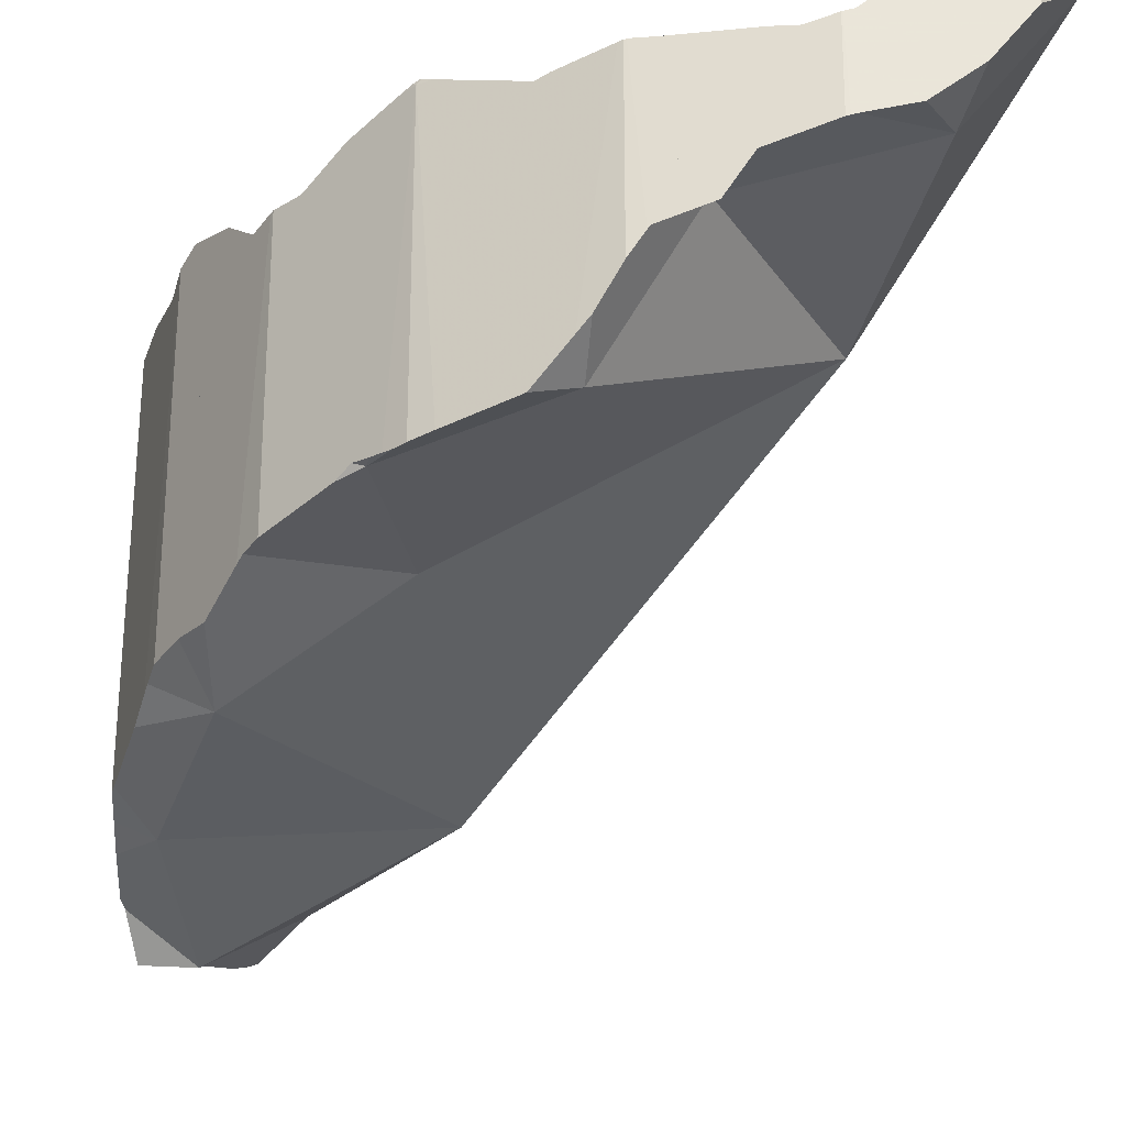
<metadata>
{"format":"obj","ext":"obj","renderer":"f3d","projection":"perspective","resolution":1024,"background":"white","views":[{"elev":-30.3,"azim":-33.6,"up":"+Z"}]}
</metadata>
<code>
v -0.211 -0.01143 0.1949
v -0.211 -0.009288 0.1689
v -0.211 -0.01281 0.195
v -0.211 -0.004732 0.1137
v -0.211 -0.004466 0.1104
v -0.211 -0.0037 0.1012
v -0.2109 -0.01296 0.1712
v -0.2109 -0.002901 0.09147
v -0.2109 -0.002727 0.08937
v -0.2109 -0.005833 0.09104
v -0.2109 -0.001626 0.111
v -0.2109 -0.01329 0.1209
v -0.2109 -0.01337 0.1086
v -0.2108 -0.01348 0.09218
v -0.2108 -0.001362 0.1938
v -0.2108 0.001195 0.1623
v -0.2107 0.01395 0.08043
v -0.2106 0.01518 0.09421
v -0.2106 0.01361 0.2054
v -0.2105 0.01921 0.1597
v -0.2105 0.02368 0.1132
v -0.2104 0.02883 0.08258
v -0.2102 0.03483 0.2125
v -0.2102 0.04267 0.08124
v -0.2102 0.04286 0.1215
v -0.2101 0.04299 0.147
v -0.2101 0.04329 0.2092
v -0.21 -0.01673 0.1742
v -0.21 0.04372 0.209
v -0.2092 0.0463 0.123
v -0.2086 0.04858 0.1446
v -0.2086 0.04878 0.1445
v -0.2084 -0.02328 0.1947
v -0.2082 0.04992 0.07924
v -0.2082 0.05017 0.1236
v -0.2076 -0.02648 0.1309
v -0.2073 0.05302 0.2052
v -0.2072 0.05362 0.07789
v -0.2071 -0.02857 0.1047
v -0.2048 0.06196 0.1881
v -0.2044 -0.03976 0.2036
v -0.2043 -0.0403 0.09731
v -0.2041 0.06459 0.07379
v -0.2038 -0.04221 0.1432
v -0.2031 -0.04496 0.1817
v -0.2028 -0.04606 0.1003
v -0.2027 -0.04666 0.2012
v -0.2026 0.06985 0.1263
v -0.2026 0.06985 0.1449
v -0.2013 -0.05226 0.09929
v -0.2011 0.07501 0.1618
v -0.2006 0.07653 0.2112
v -0.2003 -0.05663 0.09874
v -0.2002 -0.05672 0.09981
v -0.1997 -0.04834 0.0993
v -0.1995 -0.05952 0.2089
v -0.1993 -0.06043 0.1491
v -0.1992 -0.06057 0.09823
v -0.1989 -0.06211 0.2088
v -0.1986 -0.06337 0.1881
v -0.1984 -0.06402 0.1883
v -0.1984 -0.06363 0.21
v -0.1984 -0.06392 0.2097
v -0.1982 -0.06493 0.2087
v -0.1982 -0.06494 0.1884
v -0.1981 -0.06495 0.1506
v -0.1981 -0.06497 0.1008
v -0.1981 -0.06497 0.09827
v -0.1979 -0.06543 0.1507
v -0.1976 -0.0655 0.2105
v -0.1975 -0.06631 0.1886
v -0.1975 -0.06606 0.2103
v -0.1972 0.08886 0.1381
v -0.1969 0.09001 0.06849
v -0.1963 -0.06884 0.1517
v -0.1961 -0.06904 0.2089
v -0.196 0.09295 0.06835
v -0.196 0.09305 0.1381
v -0.1959 0.09316 0.2106
v -0.1958 0.09326 0.2106
v -0.1957 0.09342 0.2106
v -0.1948 0.09505 0.1381
v -0.1947 -0.07226 0.102
v -0.1946 -0.07246 0.09903
v -0.1937 0.09679 0.06748
v -0.1937 0.03848 0.06999
v -0.1928 0.09842 0.1381
v -0.1908 0.1018 0.2093
v -0.1906 0.05003 0.2055
v -0.1904 -0.08019 0.1551
v -0.1899 0.1034 0.06604
v -0.1897 0.1037 0.1381
v -0.1897 0.1037 0.1654
v -0.1894 -0.08249 0.1037
v -0.1893 0.1044 0.06583
v -0.1871 -0.0086 0.1832
v -0.1863 -0.08816 0.1925
v -0.1859 -0.08876 0.2
v -0.1833 0.1147 0.1876
v -0.1831 0.1149 0.2133
v -0.1828 -0.09531 0.1018
v -0.1821 -0.09616 0.1964
v -0.1821 0.1168 0.06263
v -0.181 0.1186 0.1313
v -0.181 0.1186 0.1467
v -0.1799 0.09598 0.05933
v -0.1797 -0.1009 0.1976
v -0.1795 -0.05847 0.1497
v -0.1775 -0.09658 0.1965
v -0.1768 -0.1066 0.1586
v -0.1766 -0.1073 0.1144
v -0.1765 0.1263 0.1236
v -0.1752 0.1285 0.1876
v -0.1752 0.1285 0.205
v -0.1749 0.08163 0.1392
v -0.1743 -0.1115 0.1188
v -0.1733 -0.1134 0.162
v -0.1708 -0.1182 0.1996
v -0.1703 -0.119 0.1648
v -0.1701 0.1372 0.2024
v -0.1701 0.1372 0.1781
v -0.17 0.1372 0.1526
v -0.17 0.1373 0.1186
v -0.17 0.1373 0.1185
v -0.17 -0.1195 0.132
v -0.17 0.1373 0.05988
v -0.17 -0.1196 0.1647
v -0.17 -0.1196 0.1998
v -0.1698 0.1375 0.1183
v -0.1694 -0.1202 0.1998
v -0.1675 -0.1221 0.1642
v -0.1673 -0.1223 0.1999
v -0.1666 0.1408 0.05883
v -0.1662 -0.1234 0.14
v -0.1661 -0.09583 0.109
v -0.1659 0.1415 0.2003
v -0.1656 -0.124 0.1411
v -0.1655 -0.1241 0.1996
v -0.1649 -0.1231 0.1998
v -0.1643 -0.1252 0.1994
v -0.1615 0.146 0.1082
v -0.1615 0.113 0.1991
v -0.16 -0.00794 0.1005
v -0.1599 -0.1296 0.1625
v -0.1595 0.148 0.1566
v -0.1595 0.148 0.1652
v -0.1587 -0.06446 0.2112
v -0.156 0.1517 0.04776
v -0.1559 0.1363 0.1101
v -0.1542 0.1534 0.1702
v -0.1533 0.1545 0.0995
v -0.1532 -0.1363 0.1465
v -0.1528 0.1549 0.1599
v -0.1497 0.1581 0.1549
v -0.1491 0.1519 0.1591
v -0.1481 0.1598 0.158
v -0.1476 0.1602 0.2014
v -0.1469 -0.1235 0.1583
v -0.1465 -0.143 0.1605
v -0.1442 0.1638 0.05672
v -0.1438 -0.1456 0.1982
v -0.1424 0.1656 0.05884
v -0.1407 0.1673 0.08824
v -0.1402 0.1437 0.04794
v -0.1384 0.1696 0.131
v -0.1383 0.1697 0.1309
v -0.1377 -0.1517 0.1973
v -0.1368 0.1713 0.1585
v -0.1368 0.1713 0.08472
v -0.1352 0.1729 0.196
v -0.1348 0.1733 0.06752
v -0.1347 0.1734 0.1967
v -0.1339 0.1742 0.1243
v -0.1338 0.1743 0.1979
v -0.1338 0.1743 0.1586
v -0.1338 0.1743 0.1242
v -0.1338 0.1743 0.1237
v -0.1338 0.1743 0.0862
v -0.1338 0.1743 0.06745
v -0.1329 0.1677 0.1253
v -0.1327 0.175 0.199
v -0.1312 0.1759 0.1157
v -0.1309 -0.1585 0.1671
v -0.1308 -0.1586 0.1873
v -0.1307 -0.1587 0.2
v -0.1304 -0.1589 0.2001
v -0.1301 -0.159 0.1865
v -0.1298 -0.1592 0.1676
v -0.1297 0.1769 0.1591
v -0.1292 -0.1412 0.2015
v -0.1281 -0.1602 0.1682
v -0.1275 -0.1605 0.1838
v -0.1275 -0.1604 0.2013
v -0.1275 0.1782 0.1594
v -0.1269 0.1786 0.1232
v -0.1254 0.1795 0.1034
v -0.1243 0.1802 0.08925
v -0.1235 0.1805 0.2082
v -0.1227 0.1812 0.06776
v -0.121 0.1821 0.1581
v -0.1195 0.1832 0.06787
v -0.1194 0.1832 0.09076
v -0.1172 0.178 0.1616
v -0.1156 -0.167 0.2131
v -0.1154 -0.167 0.2133
v -0.1141 0.1863 0.1599
v -0.1131 0.187 0.07855
v -0.1131 -0.1683 0.1731
v -0.1131 -0.1683 0.192
v -0.1119 0.1334 0.1426
v -0.1116 0.1879 0.121
v -0.109 0.1895 0.1137
v -0.1065 0.1909 0.2034
v -0.1061 0.1912 0.1558
v -0.1058 0.1914 0.122
v -0.1057 0.1914 0.114
v -0.1056 0.1913 0.2031
v -0.1055 0.1916 0.08377
v -0.1054 0.1917 0.07834
v -0.1054 0.1917 0.07349
v -0.1039 0.192 0.2047
v -0.1034 0.1653 0.2021
v -0.1034 0.1925 0.1146
v -0.1034 0.1925 0.1223
v -0.1021 0.1879 0.1206
v -0.1017 0.1934 0.07501
v -0.1017 0.1933 0.08185
v -0.0998 0.1941 0.1212
v -0.09944 0.1944 0.07821
v -0.09846 -0.1763 0.1869
v -0.09841 0.1561 0.07921
v -0.09773 0.195 0.125
v -0.09757 0.195 0.1513
v -0.09687 0.1955 0.07742
v -0.09466 0.1964 0.1268
v -0.09457 0.1933 0.07819
v -0.09422 0.1966 0.1231
v -0.09376 -0.1567 0.1787
v -0.09287 0.1973 0.08277
v -0.09246 0.1974 0.1486
v -0.09013 0.1985 0.08864
v -0.08959 -0.1798 0.2229
v -0.08678 -0.1827 0.2141
v -0.0866 -0.1818 0.2202
v -0.08633 -0.1813 0.2241
v -0.08566 0.08857 0.08548
v -0.08557 -0.1833 0.2064
v -0.08538 0.2007 0.2211
v -0.08359 0.2016 0.1268
v -0.07835 0.204 0.1139
v -0.07834 0.204 0.1365
v -0.07828 0.2024 0.2272
v -0.0731 0.2044 0.2275
v -0.07291 0.2066 0.1225
v -0.07278 0.2066 0.1366
v -0.0727 0.2066 0.1452
v -0.07206 0.2069 0.2167
v -0.07119 -0.08109 0.1607
v -0.0702 0.2059 0.2255
v -0.06509 0.1825 0.1345
v -0.06404 0.2091 0.1574
v -0.06404 0.2091 0.1365
v -0.06242 -0.1743 0.2265
v -0.05472 0.2113 0.2174
v -0.04572 0.2142 0.1539
v -0.04572 0.2142 0.1679
v -0.0429 0.05463 0.1938
v -0.03954 0.2143 0.2234
v -0.03753 0.2055 0.2184
v -0.03639 0.2168 0.169
v -0.03638 0.2168 0.1545
v -0.03484 0.2155 0.2237
v -0.03185 0.2074 0.1667
v -0.02896 0.2174 0.2245
v -0.02831 0.2191 0.1766
v -0.02753 0.2193 0.1772
v -0.02495 0.2188 0.2257
v -0.02065 0.2213 0.1832
v -0.0204 0.2213 0.2109
v -0.01828 0.2213 0.1848
v -0.01474 0.2212 0.1872
v -0.01296 0.2184 0.2275
v -0.008844 0.2212 0.1913
v -0.006735 0.2212 0.1928
v -0.006291 0.2198 0.1921
v -0.003104 0.2211 0.1962
v 0.002372 0.2186 0.226
v 0.008718 0.221 0.2116
v 0.008904 0.1739 0.2134
v 0.014 0.2198 0.2185
v 0.01847 0.2187 0.2244
f 5 4 11
f 5 13 4
f 11 4 12
f 13 12 4
f 5 11 13
f 11 12 36
f 13 11 39
f 11 36 143
f 11 143 39
f 13 39 12
f 12 54 36
f 39 54 12
f 57 44 36
f 108 36 44
f 54 57 36
f 108 143 36
f 46 54 39
f 46 39 55
f 39 143 55
f 108 44 57
f 50 54 46
f 50 46 55
f 54 50 55
f 135 54 55
f 54 67 57
f 135 67 54
f 55 143 135
f 67 66 57
f 69 57 66
f 108 57 69
f 67 83 66
f 66 75 69
f 83 75 66
f 135 83 67
f 69 75 108
f 111 75 83
f 75 90 108
f 75 110 90
f 111 110 75
f 94 111 83
f 135 94 83
f 110 108 90
f 101 111 94
f 101 94 135
f 135 111 101
f 158 108 110
f 258 143 108
f 158 258 108
f 111 117 110
f 158 110 117
f 116 117 111
f 135 116 111
f 116 125 117
f 125 116 135
f 117 127 119
f 158 117 119
f 125 127 117
f 158 119 127
f 125 134 127
f 135 134 125
f 134 131 127
f 158 127 131
f 131 134 137
f 131 137 144
f 158 131 144
f 135 137 134
f 158 137 135
f 135 143 258
f 135 258 158
f 144 137 158
f 216 202 212
f 212 202 231
f 218 202 216
f 236 202 218
f 231 202 236
f 216 212 225
f 225 212 231
f 218 216 241
f 223 216 225
f 216 223 241
f 218 227 236
f 227 218 239
f 239 218 241
f 225 224 223
f 223 224 228
f 223 228 237
f 241 223 237
f 228 224 225
f 225 260 228
f 231 260 225
f 236 227 229
f 229 227 239
f 228 260 237
f 229 234 236
f 234 229 239
f 231 236 260
f 234 239 236
f 236 239 241
f 236 241 260
f 241 237 250
f 237 249 250
f 237 260 249
f 241 250 260
f 249 260 250
f 53 54 50
f 53 50 55
f 55 50 54
f 53 68 54
f 58 53 55
f 58 68 53
f 55 54 135
f 68 67 54
f 135 54 67
f 55 135 58
f 58 135 68
f 68 84 67
f 84 83 67
f 135 67 83
f 68 135 84
f 101 83 84
f 101 94 83
f 83 94 135
f 84 135 101
f 135 94 101
f 4 12 2
f 4 2 16
f 12 7 2
f 16 2 7
f 12 4 11
f 4 21 11
f 26 4 16
f 25 21 4
f 26 25 4
f 36 7 12
f 16 7 28
f 7 45 28
f 36 44 7
f 44 57 7
f 7 57 45
f 12 11 36
f 143 11 21
f 11 143 36
f 26 16 20
f 96 20 16
f 16 28 96
f 20 31 26
f 20 32 31
f 32 20 96
f 30 21 25
f 21 30 115
f 143 21 115
f 25 26 30
f 30 26 31
f 96 28 45
f 30 31 35
f 115 30 35
f 31 32 35
f 48 35 32
f 73 48 32
f 32 49 73
f 115 49 32
f 115 32 96
f 115 35 48
f 44 36 108
f 36 143 108
f 57 44 108
f 57 60 45
f 147 45 60
f 96 45 147
f 115 48 73
f 73 49 115
f 66 60 57
f 69 66 57
f 69 57 108
f 60 65 61
f 60 61 147
f 66 65 60
f 147 61 65
f 69 65 66
f 69 75 65
f 75 71 65
f 147 65 71
f 69 108 75
f 90 71 75
f 90 117 71
f 71 117 97
f 147 71 97
f 75 108 90
f 110 90 108
f 117 90 110
f 96 267 115
f 147 267 96
f 109 97 102
f 118 102 97
f 147 97 109
f 117 118 97
f 109 102 107
f 118 107 102
f 109 107 118
f 158 110 108
f 143 258 108
f 158 108 258
f 109 118 130
f 109 130 132
f 109 132 139
f 109 139 147
f 158 117 110
f 267 143 115
f 117 119 118
f 158 119 117
f 119 127 118
f 127 128 118
f 118 128 130
f 127 119 158
f 127 130 128
f 131 130 127
f 131 127 158
f 130 131 184
f 138 132 130
f 140 138 130
f 140 130 184
f 144 131 158
f 131 144 183
f 184 131 183
f 139 132 138
f 139 138 140
f 139 140 161
f 190 147 139
f 139 161 190
f 167 161 140
f 167 140 184
f 267 258 143
f 158 159 144
f 183 144 159
f 190 258 147
f 258 267 147
f 238 159 158
f 258 238 158
f 238 183 159
f 161 167 190
f 167 184 190
f 183 187 184
f 188 187 183
f 238 188 183
f 184 187 190
f 187 188 192
f 187 192 190
f 188 191 192
f 238 191 188
f 192 208 190
f 208 238 190
f 190 238 258
f 192 191 208
f 208 191 238
f 21 18 11
f 143 11 18
f 21 11 143
f 24 18 21
f 22 18 24
f 18 22 86
f 143 18 86
f 24 21 25
f 21 30 25
f 115 30 21
f 115 21 143
f 22 24 86
f 34 24 25
f 24 34 86
f 35 25 30
f 34 25 35
f 115 35 30
f 34 35 38
f 38 86 34
f 35 48 38
f 115 48 35
f 43 38 77
f 43 86 38
f 38 48 77
f 43 77 74
f 106 43 74
f 106 86 43
f 78 48 73
f 115 73 48
f 77 48 78
f 115 78 73
f 106 74 77
f 77 78 82
f 77 82 85
f 106 77 85
f 115 82 78
f 85 82 87
f 115 87 82
f 85 87 91
f 106 85 91
f 106 246 86
f 246 143 86
f 87 112 91
f 112 87 92
f 115 92 87
f 106 91 95
f 95 91 126
f 124 91 112
f 126 91 124
f 92 149 112
f 115 149 92
f 106 95 103
f 103 95 126
f 106 103 164
f 164 103 126
f 164 246 106
f 124 112 149
f 115 143 246
f 115 246 149
f 126 124 141
f 141 124 129
f 129 124 149
f 133 126 162
f 126 133 164
f 126 141 151
f 126 151 163
f 126 163 162
f 141 129 149
f 148 133 160
f 164 133 148
f 160 133 162
f 149 151 141
f 164 148 160
f 149 163 151
f 163 149 169
f 149 231 169
f 231 149 246
f 231 160 162
f 164 160 231
f 171 162 163
f 162 171 231
f 171 163 169
f 231 246 164
f 171 169 179
f 179 169 178
f 169 231 178
f 179 231 171
f 199 179 178
f 199 178 197
f 178 231 197
f 199 231 179
f 201 199 197
f 202 201 197
f 197 231 202
f 201 231 199
f 231 201 202
f 92 93 105
f 115 93 92
f 92 105 115
f 115 99 93
f 93 99 121
f 105 93 122
f 122 93 121
f 99 100 114
f 142 100 99
f 99 114 113
f 99 113 121
f 115 142 99
f 142 114 100
f 115 105 122
f 113 114 142
f 121 113 142
f 115 122 145
f 267 142 115
f 115 145 155
f 155 210 115
f 115 210 267
f 121 146 122
f 142 146 121
f 145 122 146
f 155 146 142
f 155 142 210
f 210 142 267
f 145 146 153
f 145 153 155
f 155 153 146
f 113 114 120
f 142 114 113
f 121 113 120
f 142 113 121
f 120 114 142
f 120 136 121
f 136 120 142
f 121 136 150
f 142 121 146
f 146 121 150
f 155 136 142
f 155 150 136
f 142 146 155
f 146 150 153
f 155 146 153
f 153 150 155
f 155 142 136
f 136 142 157
f 155 136 150
f 150 136 170
f 170 136 157
f 210 142 155
f 157 142 222
f 142 210 267
f 222 142 267
f 150 153 155
f 153 150 168
f 168 150 170
f 155 153 156
f 156 153 168
f 155 156 203
f 203 210 155
f 203 156 168
f 222 170 157
f 170 172 168
f 168 172 175
f 168 175 203
f 172 170 181
f 170 222 181
f 175 172 174
f 174 172 181
f 189 175 174
f 189 174 181
f 175 189 203
f 189 181 194
f 206 194 181
f 213 181 198
f 181 222 198
f 213 206 181
f 189 194 203
f 194 200 203
f 206 200 194
f 198 222 213
f 200 206 203
f 203 206 260
f 203 260 210
f 214 206 213
f 260 206 214
f 260 267 210
f 214 213 217
f 213 222 217
f 214 217 233
f 214 233 260
f 222 221 217
f 217 221 233
f 221 222 252
f 233 221 256
f 221 252 248
f 221 248 257
f 221 257 256
f 222 253 252
f 269 253 222
f 289 222 267
f 269 222 289
f 240 233 256
f 233 240 260
f 251 240 256
f 240 251 260
f 248 252 259
f 248 259 257
f 251 256 261
f 251 261 260
f 259 252 253
f 259 253 269
f 256 257 261
f 257 259 264
f 266 261 257
f 257 264 279
f 276 266 257
f 276 257 279
f 264 259 269
f 260 261 266
f 260 266 273
f 289 267 260
f 289 260 273
f 268 264 269
f 264 268 272
f 264 272 279
f 266 270 273
f 275 270 266
f 276 275 266
f 272 268 269
f 274 272 269
f 269 277 274
f 269 289 277
f 273 270 275
f 272 274 279
f 285 273 275
f 285 289 273
f 274 277 279
f 276 285 275
f 276 279 278
f 278 285 276
f 279 277 282
f 277 289 282
f 278 279 280
f 280 281 278
f 285 278 281
f 279 281 280
f 279 283 281
f 279 282 287
f 279 284 283
f 279 286 284
f 279 288 286
f 288 279 287
f 281 283 285
f 287 282 289
f 285 283 284
f 286 285 284
f 286 288 285
f 288 290 285
f 291 289 285
f 290 291 285
f 288 287 290
f 291 287 289
f 290 287 291
f 193 205 190
f 190 238 193
f 190 205 242
f 190 258 238
f 190 242 263
f 263 258 190
f 193 204 205
f 193 247 204
f 193 238 209
f 193 209 247
f 204 243 205
f 204 247 243
f 205 244 242
f 243 244 205
f 209 238 230
f 230 247 209
f 263 230 238
f 263 247 230
f 238 258 263
f 242 244 245
f 263 242 245
f 263 244 243
f 263 243 247
f 263 245 244
f 40 37 79
f 89 37 40
f 37 52 79
f 89 52 37
f 51 40 79
f 40 51 89
f 73 51 78
f 115 51 73
f 51 79 78
f 51 115 89
f 79 52 142
f 52 89 142
f 115 73 78
f 78 79 80
f 82 78 80
f 115 78 82
f 80 79 142
f 82 80 81
f 81 80 142
f 82 81 87
f 87 81 93
f 99 81 88
f 88 81 142
f 81 99 93
f 115 82 87
f 87 93 92
f 115 87 92
f 100 99 88
f 142 100 88
f 115 267 89
f 89 267 142
f 115 92 93
f 115 93 99
f 142 99 100
f 115 99 142
f 142 267 115
f 225 224 228
f 225 232 224
f 228 224 237
f 237 224 232
f 225 228 260
f 225 260 232
f 260 228 237
f 235 237 232
f 232 260 235
f 237 235 249
f 235 251 249
f 235 260 251
f 237 249 260
f 250 249 254
f 249 250 260
f 249 251 255
f 254 249 255
f 250 254 262
f 250 262 260
f 260 255 251
f 262 254 255
f 260 262 255
f 92 105 104
f 104 115 92
f 92 115 105
f 104 105 122
f 149 115 104
f 104 122 123
f 123 149 104
f 122 105 115
f 115 145 122
f 155 145 115
f 115 149 246
f 155 115 210
f 115 246 210
f 122 165 123
f 154 122 145
f 154 165 122
f 149 123 129
f 123 166 129
f 123 165 166
f 149 129 141
f 166 141 129
f 141 151 149
f 151 141 166
f 153 154 145
f 155 153 145
f 151 163 149
f 163 169 149
f 169 231 149
f 246 149 231
f 151 166 163
f 154 153 155
f 180 154 155
f 180 165 154
f 155 210 180
f 163 166 177
f 169 163 178
f 163 177 178
f 180 166 165
f 177 166 173
f 180 173 166
f 169 178 231
f 182 177 173
f 182 173 180
f 178 177 182
f 178 182 196
f 178 196 197
f 178 197 231
f 231 182 180
f 180 210 231
f 231 196 182
f 202 197 196
f 231 202 196
f 197 202 231
f 210 246 231
f 167 184 185
f 190 184 167
f 167 185 190
f 184 186 185
f 187 186 184
f 190 187 184
f 185 186 193
f 185 193 190
f 186 187 209
f 186 209 193
f 190 192 187
f 192 230 187
f 187 230 209
f 208 192 190
f 190 193 238
f 238 208 190
f 208 230 192
f 193 209 238
f 238 230 208
f 238 209 230
f 45 33 28
f 96 28 33
f 96 45 28
f 45 60 33
f 60 47 33
f 96 33 47
f 147 60 45
f 147 45 96
f 64 59 47
f 96 47 59
f 64 47 60
f 64 63 59
f 70 59 63
f 96 59 70
f 61 64 60
f 147 61 60
f 65 64 61
f 65 61 147
f 72 63 64
f 72 70 63
f 71 64 65
f 98 64 71
f 64 76 72
f 76 64 98
f 71 65 147
f 70 72 76
f 147 70 76
f 96 70 147
f 97 98 71
f 147 97 71
f 147 76 98
f 97 102 98
f 109 102 97
f 109 97 147
f 98 102 109
f 147 98 109
f 144 137 152
f 137 144 158
f 158 152 137
f 144 152 159
f 158 144 159
f 159 152 158
f 7 1 2
f 2 1 15
f 7 3 1
f 96 1 3
f 96 15 1
f 16 7 2
f 20 2 15
f 20 16 2
f 28 3 7
f 28 33 3
f 96 3 33
f 16 28 7
f 27 15 19
f 96 19 15
f 27 20 15
f 16 20 96
f 96 28 16
f 23 27 19
f 89 23 19
f 89 19 96
f 26 20 27
f 20 26 31
f 20 31 32
f 20 32 96
f 29 27 23
f 37 29 23
f 37 23 89
f 26 27 29
f 26 29 31
f 33 28 96
f 29 40 31
f 29 37 40
f 32 31 49
f 31 40 51
f 49 31 51
f 32 49 115
f 32 115 96
f 89 40 37
f 40 89 51
f 49 51 73
f 115 49 73
f 115 73 51
f 51 89 115
f 96 267 89
f 89 267 115
f 115 267 96
f 115 246 143
f 143 267 115
f 210 246 115
f 115 267 210
f 246 258 143
f 143 258 267
f 173 176 177
f 176 173 180
f 182 173 177
f 180 173 182
f 177 176 195
f 180 195 176
f 182 177 195
f 180 182 231
f 180 211 195
f 180 210 225
f 180 231 210
f 225 211 180
f 182 195 196
f 231 182 196
f 212 196 195
f 212 195 211
f 212 202 196
f 196 202 231
f 202 212 231
f 210 260 225
f 210 231 246
f 267 260 210
f 216 212 211
f 215 216 211
f 215 211 225
f 225 212 216
f 212 225 231
f 216 215 223
f 223 215 224
f 224 215 225
f 225 216 223
f 225 223 224
f 225 260 231
f 246 231 260
f 267 258 246
f 246 260 267
f 207 201 202
f 201 231 202
f 220 201 207
f 220 236 201
f 236 231 201
f 231 207 202
f 219 220 207
f 219 207 231
f 226 220 219
f 226 219 234
f 231 229 219
f 234 219 229
f 236 220 226
f 236 226 234
f 236 229 231
f 236 234 229
f 155 153 154
f 154 153 156
f 156 153 155
f 155 154 180
f 168 154 156
f 165 154 168
f 154 165 180
f 155 203 156
f 180 210 155
f 155 210 203
f 156 203 168
f 165 168 166
f 180 165 166
f 166 168 175
f 173 166 176
f 180 166 173
f 176 166 175
f 168 203 175
f 180 173 176
f 176 175 189
f 175 203 189
f 180 176 195
f 195 176 189
f 180 195 211
f 180 225 210
f 180 211 225
f 200 189 194
f 189 203 194
f 214 195 189
f 200 214 189
f 200 194 203
f 215 211 195
f 215 195 214
f 203 206 200
f 214 200 206
f 203 260 206
f 203 210 260
f 206 260 214
f 260 210 225
f 211 215 225
f 215 214 233
f 214 260 233
f 215 224 225
f 224 215 232
f 232 215 235
f 235 215 233
f 224 232 225
f 225 232 260
f 260 232 235
f 233 240 235
f 233 260 240
f 235 240 251
f 235 251 260
f 251 240 260
f 251 256 255
f 251 255 260
f 251 261 256
f 260 261 251
f 262 255 256
f 255 262 260
f 265 256 261
f 265 262 256
f 266 261 260
f 260 262 273
f 273 266 260
f 271 265 261
f 271 261 266
f 262 265 273
f 271 273 265
f 271 266 270
f 273 270 266
f 271 270 273
f 92 104 112
f 92 115 104
f 149 92 112
f 149 115 92
f 112 104 123
f 104 115 149
f 123 104 149
f 112 123 124
f 112 124 149
f 124 123 129
f 129 123 149
f 124 129 149
f 218 207 202
f 202 207 231
f 218 202 236
f 202 231 236
f 219 207 218
f 231 207 219
f 219 218 227
f 227 218 236
f 229 219 227
f 231 219 229
f 236 229 227
f 231 229 236
f 8 10 6
f 8 6 18
f 11 6 10
f 18 6 11
f 143 10 8
f 143 8 18
f 11 10 143
f 143 18 11
f 6 5 11
f 6 13 5
f 11 5 13
f 6 11 10
f 6 10 14
f 6 14 13
f 11 143 10
f 10 143 14
f 11 13 39
f 11 39 143
f 14 39 13
f 42 39 14
f 42 14 143
f 46 39 42
f 39 46 55
f 143 39 55
f 55 46 42
f 42 143 55
f 47 41 33
f 96 33 41
f 47 33 96
f 47 59 41
f 59 56 41
f 70 41 56
f 147 41 70
f 96 41 147
f 96 59 47
f 59 63 56
f 63 62 56
f 70 56 62
f 63 59 70
f 59 96 70
f 70 62 63
f 96 147 70
f 9 10 8
f 9 8 18
f 8 10 143
f 18 8 143
f 17 10 9
f 22 17 9
f 22 9 18
f 10 17 86
f 143 10 86
f 86 17 22
f 86 22 18
f 86 18 143

</code>
